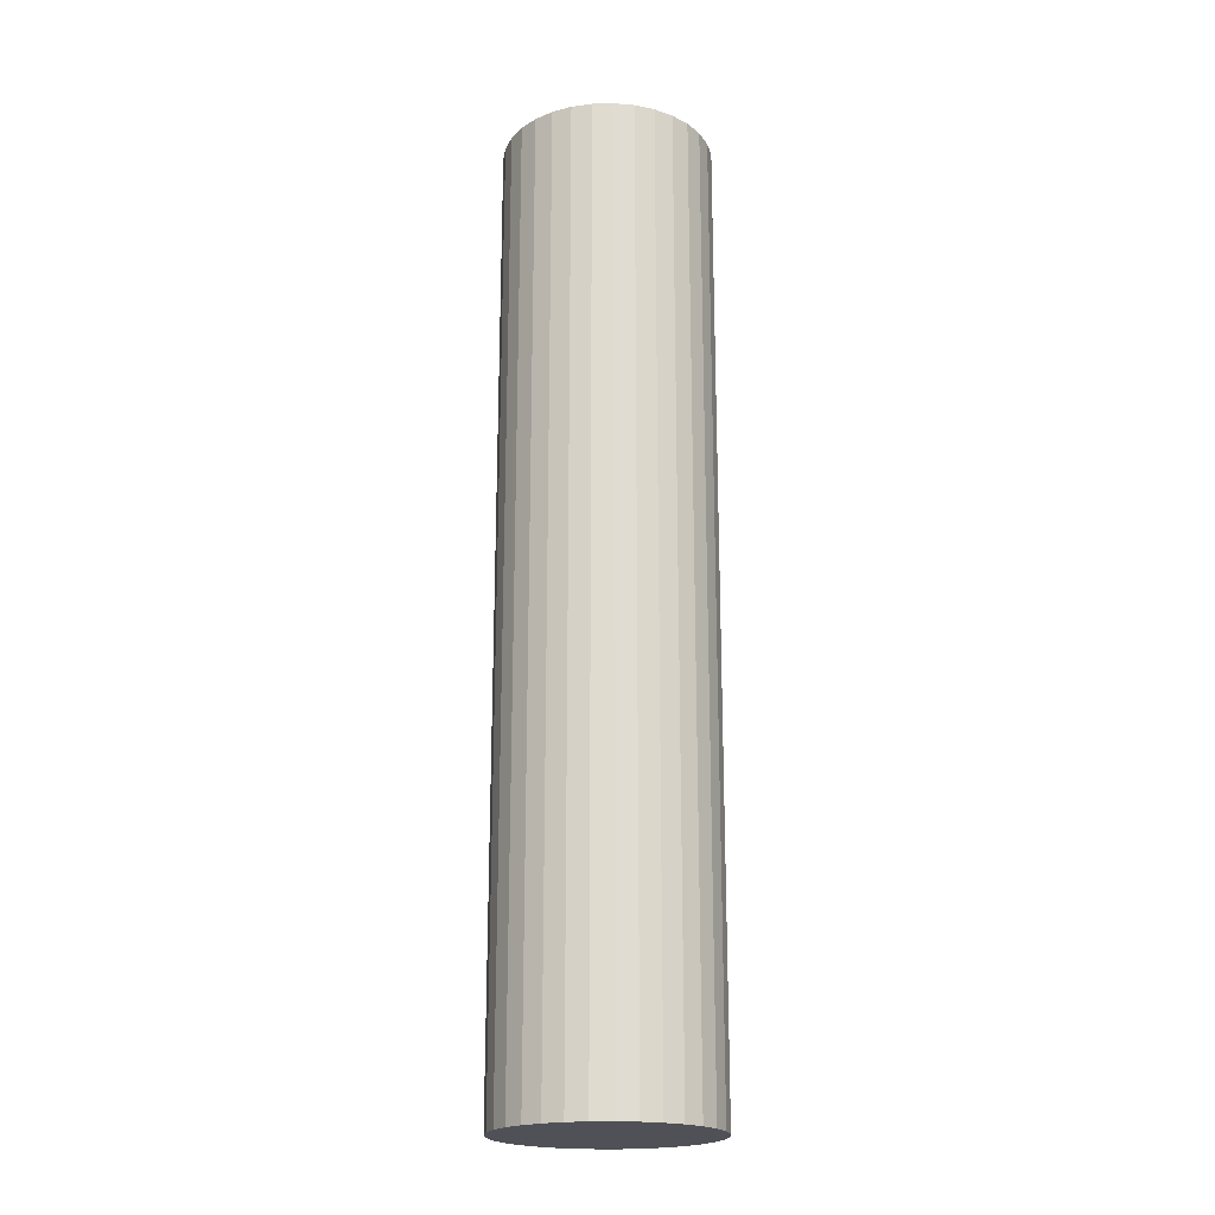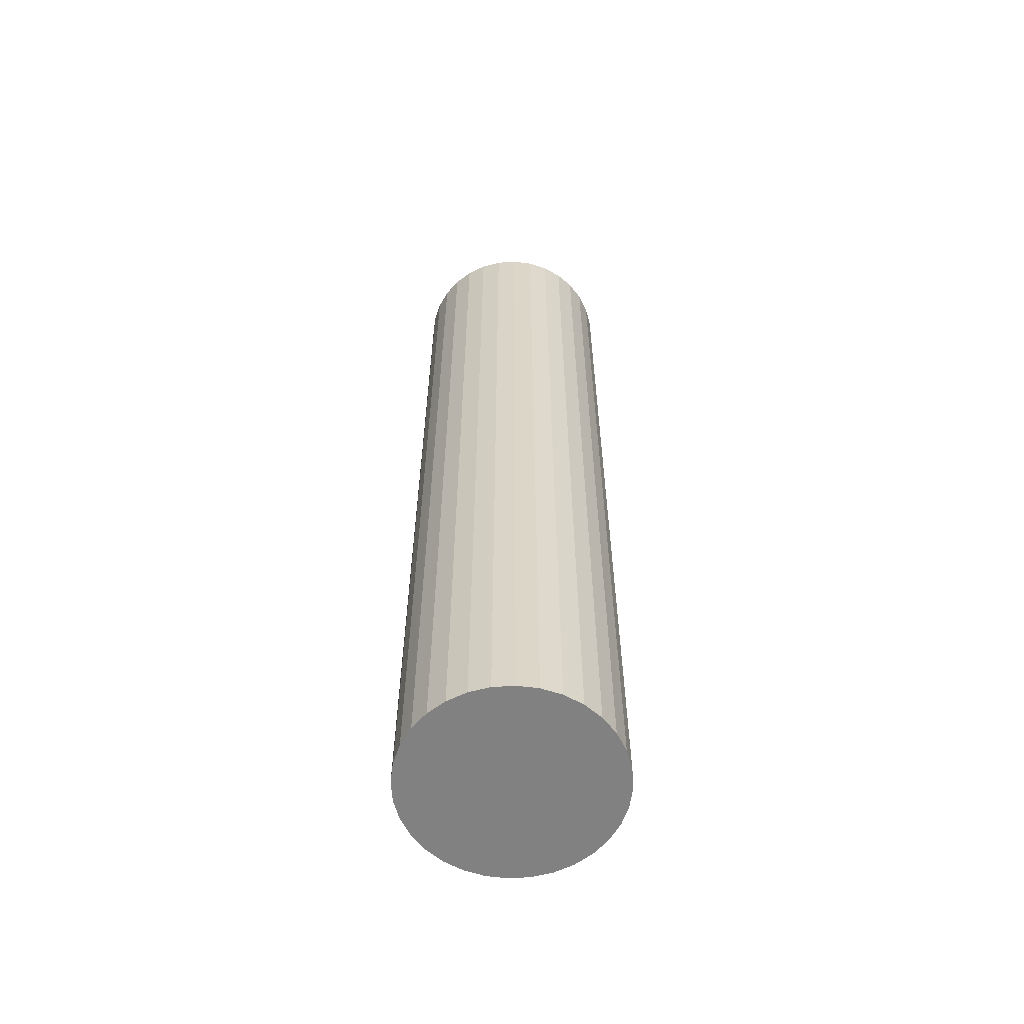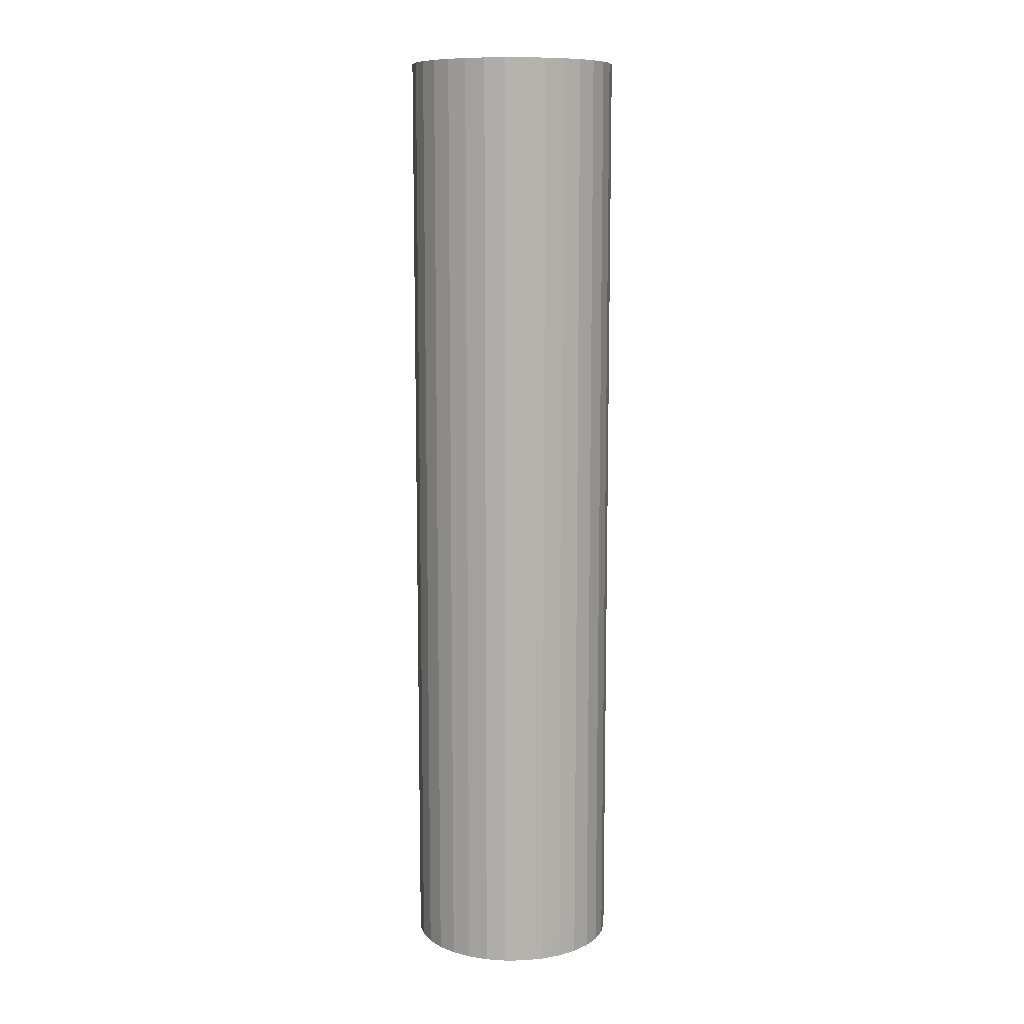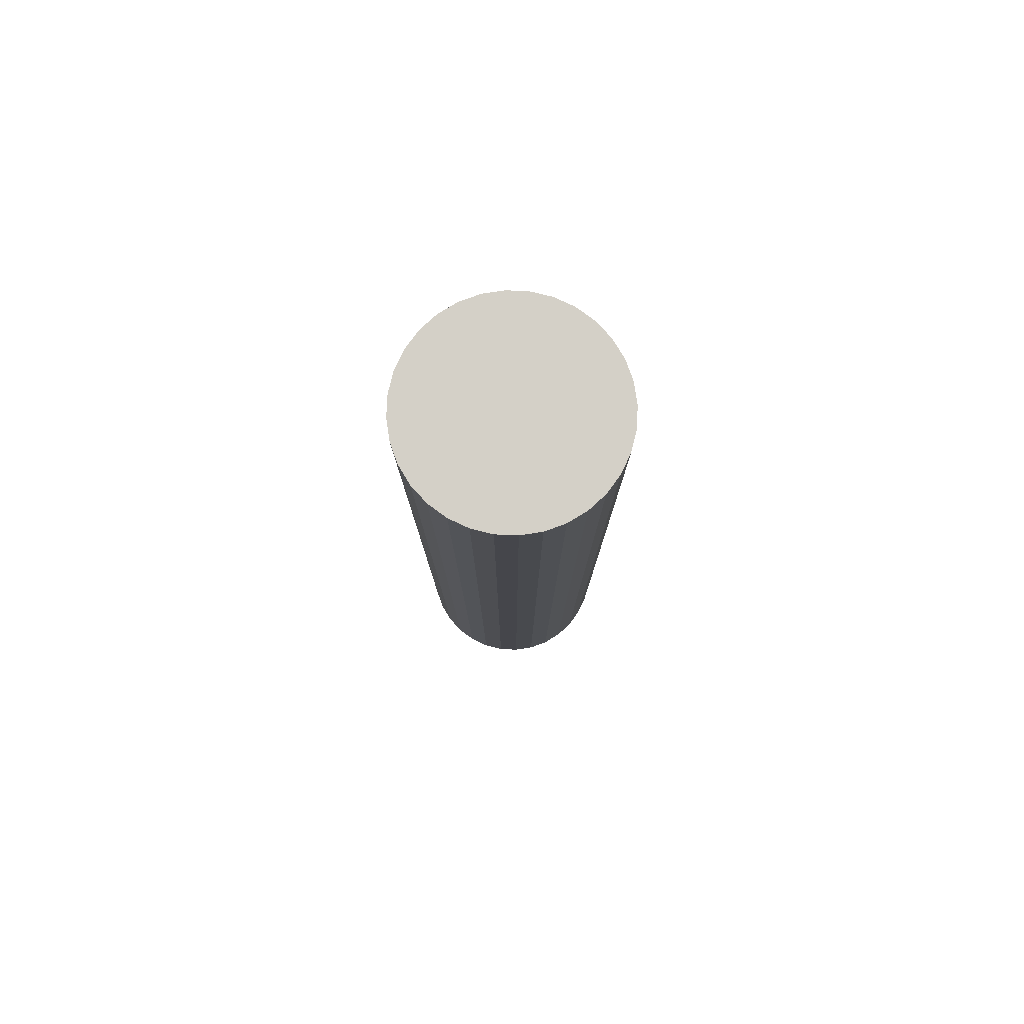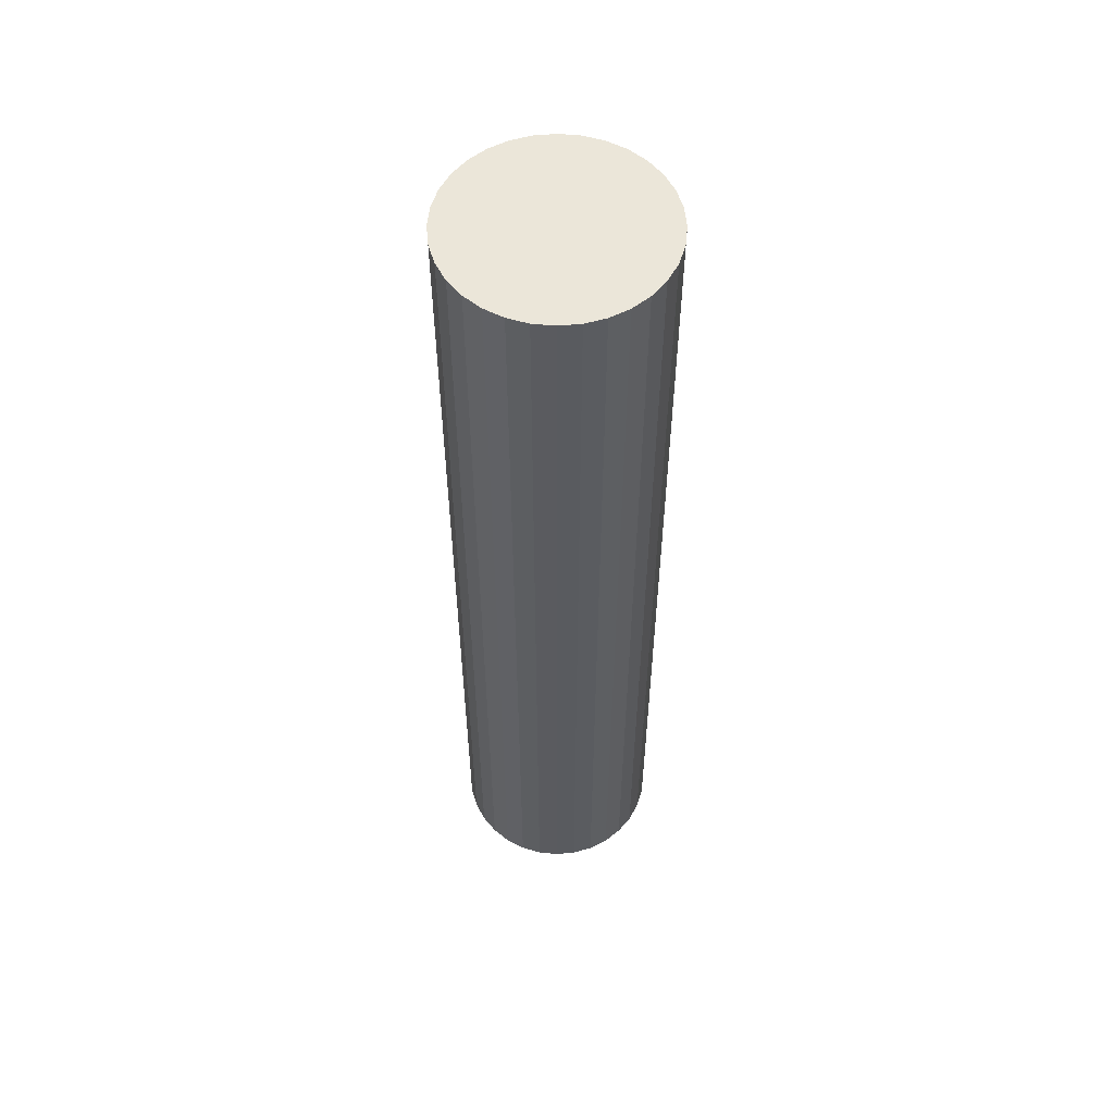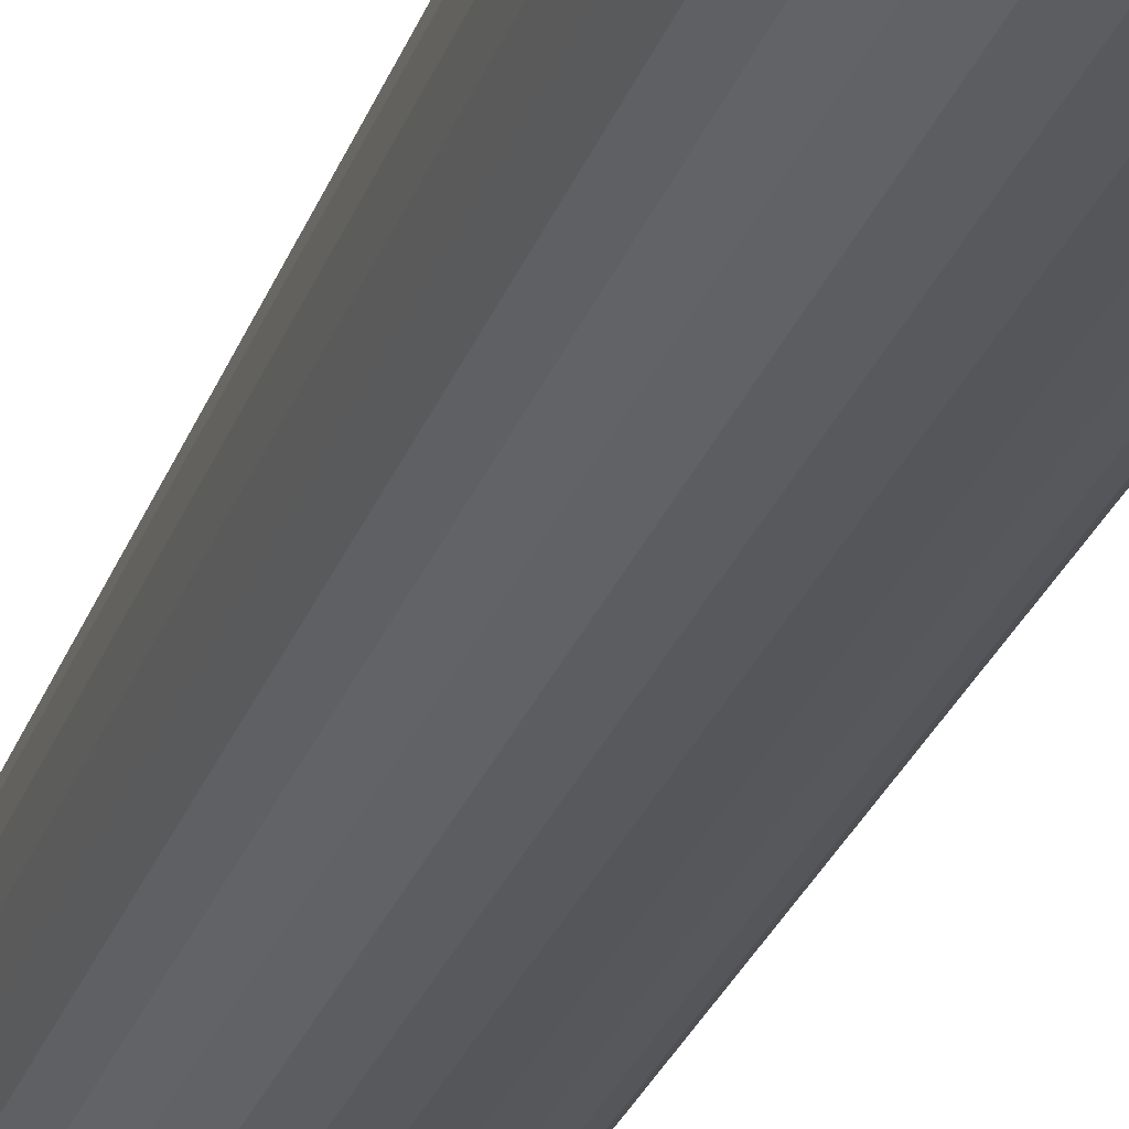
<metadata>
{"format":"obj","ext":"obj","renderer":"f3d","projection":"perspective","resolution":1024,"background":"white","views":[{"elev":-20.5,"azim":154.4,"up":"+Z"},{"elev":-60.4,"azim":-69.2,"up":"+Z"},{"elev":10.2,"azim":116.5,"up":"+Z"},{"elev":79.9,"azim":143.2,"up":"+Z"},{"elev":56.2,"azim":135.2,"up":"+Z"},{"elev":-28.1,"azim":162.4,"up":"+Y"}]}
</metadata>
<code>
o /ambf/env/SDTip2_SDTip2_/ambf/env/SDTip2_SDTip2
v 0 0.022 -0.1003
v 0 0.022 0.1003
v 0.004291 0.02158 0.1003
v 0.004291 0.02158 -0.1003
v 0.008418 0.02032 0.1003
v 0.008418 0.02032 -0.1003
v 0.01222 0.01829 0.1003
v 0.01222 0.01829 -0.1003
v 0.01555 0.01555 0.1003
v 0.01555 0.01555 -0.1003
v 0.01829 0.01222 0.1003
v 0.01829 0.01222 -0.1003
v 0.02032 0.008418 0.1003
v 0.02032 0.008418 -0.1003
v 0.02158 0.004291 0.1003
v 0.02158 0.004291 -0.1003
v 0.022 0 0.1003
v 0.022 0 -0.1003
v 0.02158 -0.004291 0.1003
v 0.02158 -0.004291 -0.1003
v 0.02032 -0.008418 0.1003
v 0.02032 -0.008418 -0.1003
v 0.01829 -0.01222 0.1003
v 0.01829 -0.01222 -0.1003
v 0.01555 -0.01555 0.1003
v 0.01555 -0.01555 -0.1003
v 0.01222 -0.01829 0.1003
v 0.01222 -0.01829 -0.1003
v 0.008418 -0.02032 0.1003
v 0.008418 -0.02032 -0.1003
v 0.004291 -0.02158 0.1003
v 0.004291 -0.02158 -0.1003
v 0 -0.022 0.1003
v 0 -0.022 -0.1003
v -0.004291 -0.02158 0.1003
v -0.004291 -0.02158 -0.1003
v -0.008418 -0.02032 0.1003
v -0.008418 -0.02032 -0.1003
v -0.01222 -0.01829 0.1003
v -0.01222 -0.01829 -0.1003
v -0.01555 -0.01555 0.1003
v -0.01555 -0.01555 -0.1003
v -0.01829 -0.01222 0.1003
v -0.01829 -0.01222 -0.1003
v -0.02032 -0.008418 0.1003
v -0.02032 -0.008418 -0.1003
v -0.02158 -0.004291 0.1003
v -0.02158 -0.004291 -0.1003
v -0.022 0 0.1003
v -0.022 0 -0.1003
v -0.02158 0.004291 0.1003
v -0.02158 0.004291 -0.1003
v -0.02032 0.008418 0.1003
v -0.02032 0.008418 -0.1003
v -0.01829 0.01222 0.1003
v -0.01829 0.01222 -0.1003
v -0.01555 0.01555 0.1003
v -0.01555 0.01555 -0.1003
v -0.01222 0.01829 0.1003
v -0.01222 0.01829 -0.1003
v -0.008418 0.02032 0.1003
v -0.008418 0.02032 -0.1003
v -0.004291 0.02158 0.1003
v -0.004291 0.02158 -0.1003
f 1 2 3
f 3 4 1
f 4 3 5
f 5 6 4
f 6 5 7
f 7 8 6
f 8 7 9
f 9 10 8
f 10 9 11
f 11 12 10
f 12 11 13
f 13 14 12
f 14 13 15
f 15 16 14
f 16 15 17
f 17 18 16
f 18 17 19
f 19 20 18
f 20 19 21
f 21 22 20
f 22 21 23
f 23 24 22
f 24 23 25
f 25 26 24
f 26 25 27
f 27 28 26
f 28 27 29
f 29 30 28
f 30 29 31
f 31 32 30
f 32 31 33
f 33 34 32
f 34 33 35
f 35 36 34
f 36 35 37
f 37 38 36
f 38 37 39
f 39 40 38
f 40 39 41
f 41 42 40
f 42 41 43
f 43 44 42
f 44 43 45
f 45 46 44
f 46 45 47
f 47 48 46
f 48 47 49
f 49 50 48
f 50 49 51
f 51 52 50
f 52 51 53
f 53 54 52
f 54 53 55
f 55 56 54
f 56 55 57
f 57 58 56
f 58 57 59
f 59 60 58
f 60 59 61
f 61 62 60
f 5 3 2
f 2 63 61
f 61 59 57
f 57 55 53
f 53 51 49
f 49 47 45
f 45 43 41
f 41 39 37
f 37 35 33
f 33 31 29
f 29 27 25
f 25 23 21
f 21 19 17
f 17 15 13
f 13 11 9
f 9 7 5
f 5 2 61
f 61 57 53
f 53 49 45
f 45 41 37
f 37 33 29
f 29 25 21
f 21 17 13
f 13 9 5
f 5 61 53
f 53 45 37
f 37 29 21
f 21 13 5
f 5 53 37
f 37 21 5
f 62 61 63
f 63 64 62
f 2 1 64
f 64 63 2
f 64 1 4
f 4 6 8
f 8 10 12
f 12 14 16
f 16 18 20
f 20 22 24
f 24 26 28
f 28 30 32
f 32 34 36
f 36 38 40
f 40 42 44
f 44 46 48
f 48 50 52
f 52 54 56
f 56 58 60
f 60 62 64
f 64 4 8
f 8 12 16
f 16 20 24
f 24 28 32
f 32 36 40
f 40 44 48
f 48 52 56
f 56 60 64
f 64 8 16
f 16 24 32
f 32 40 48
f 48 56 64
f 64 16 32
f 32 48 64

</code>
